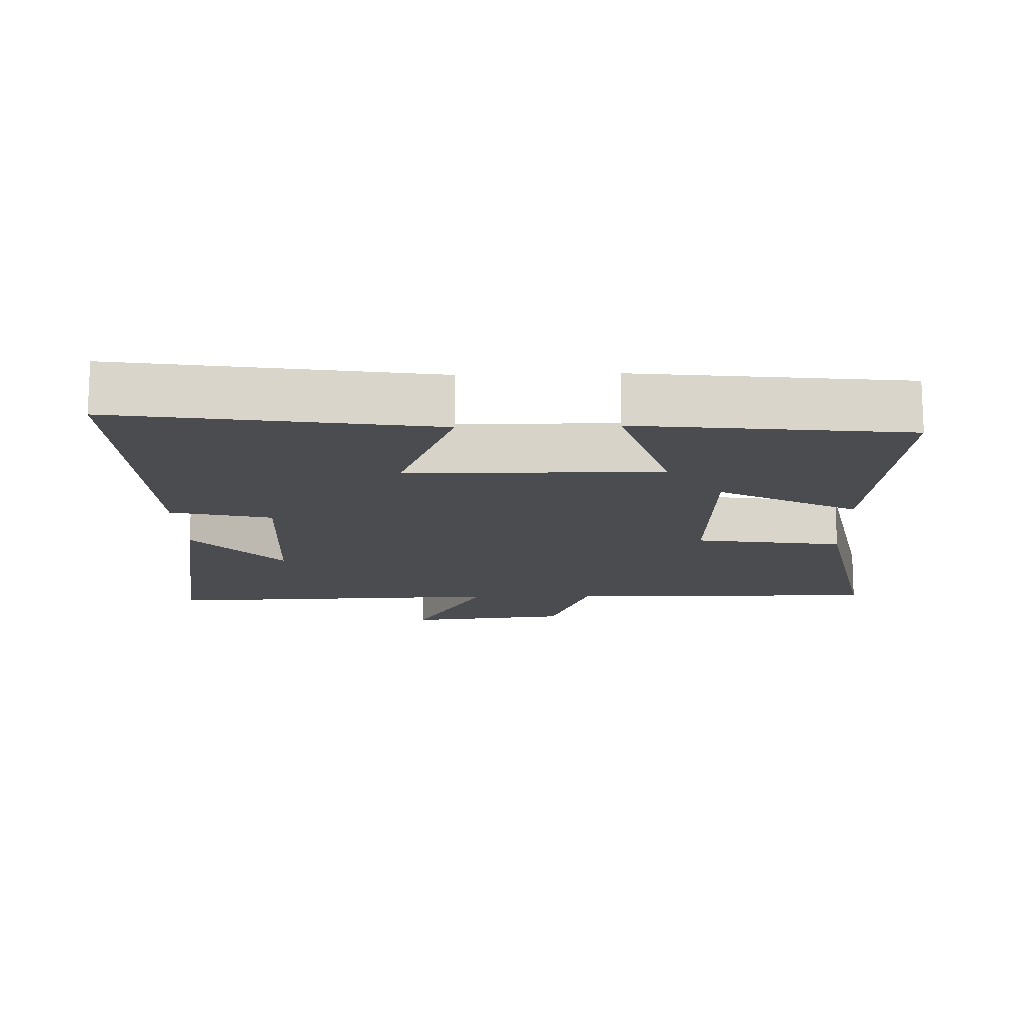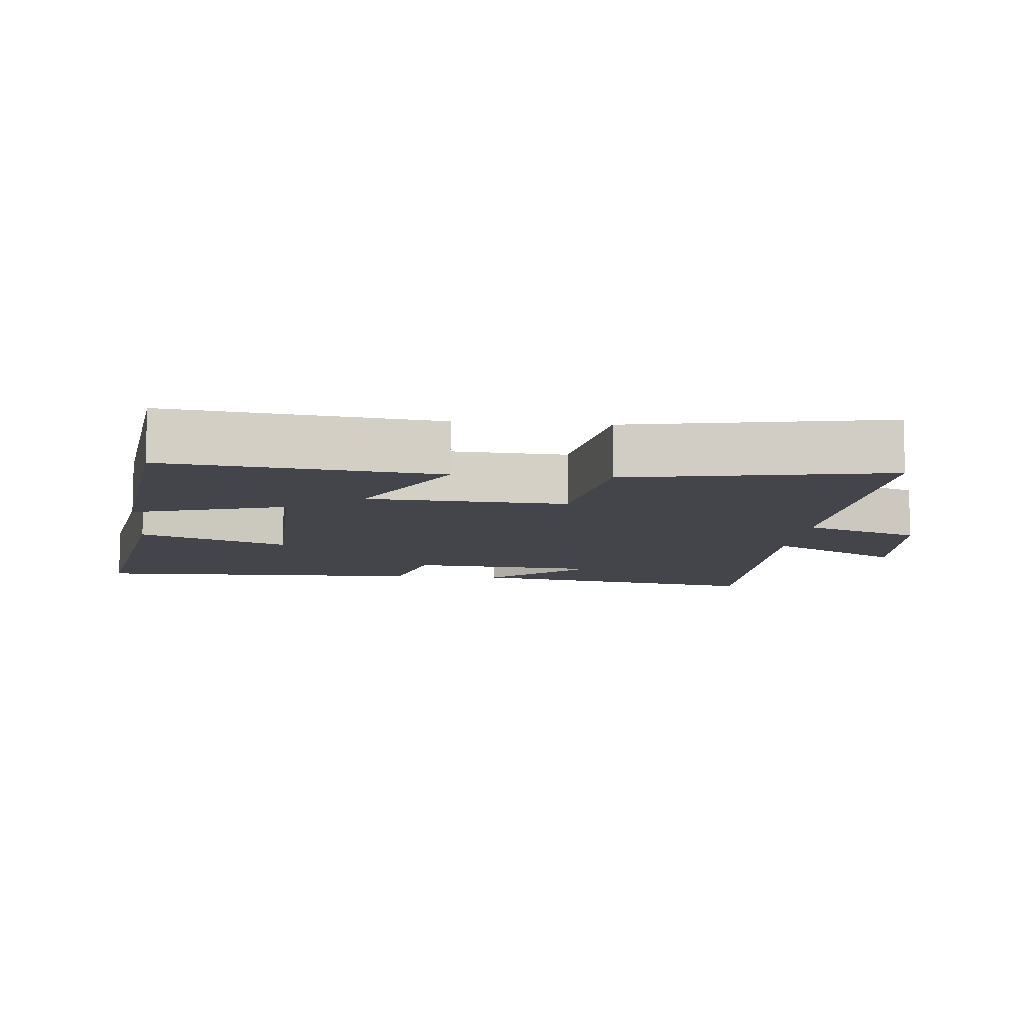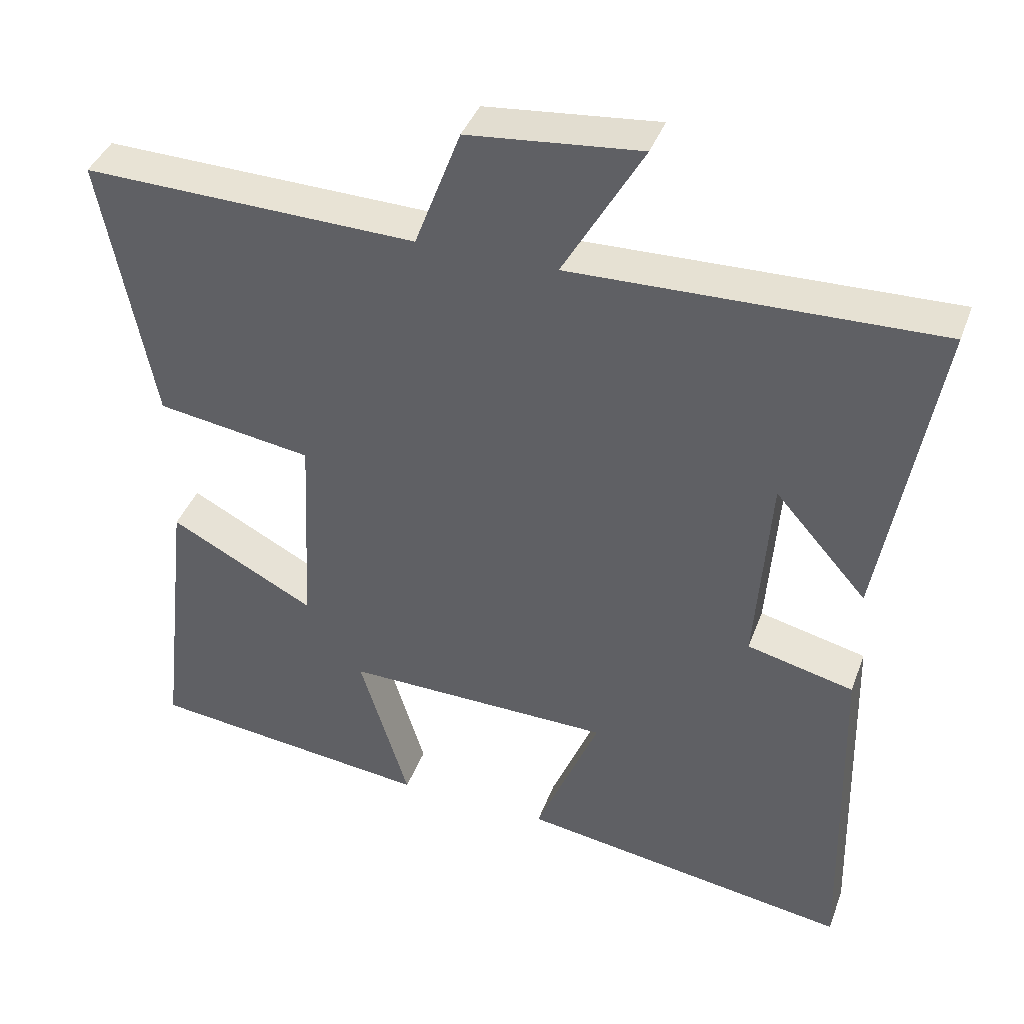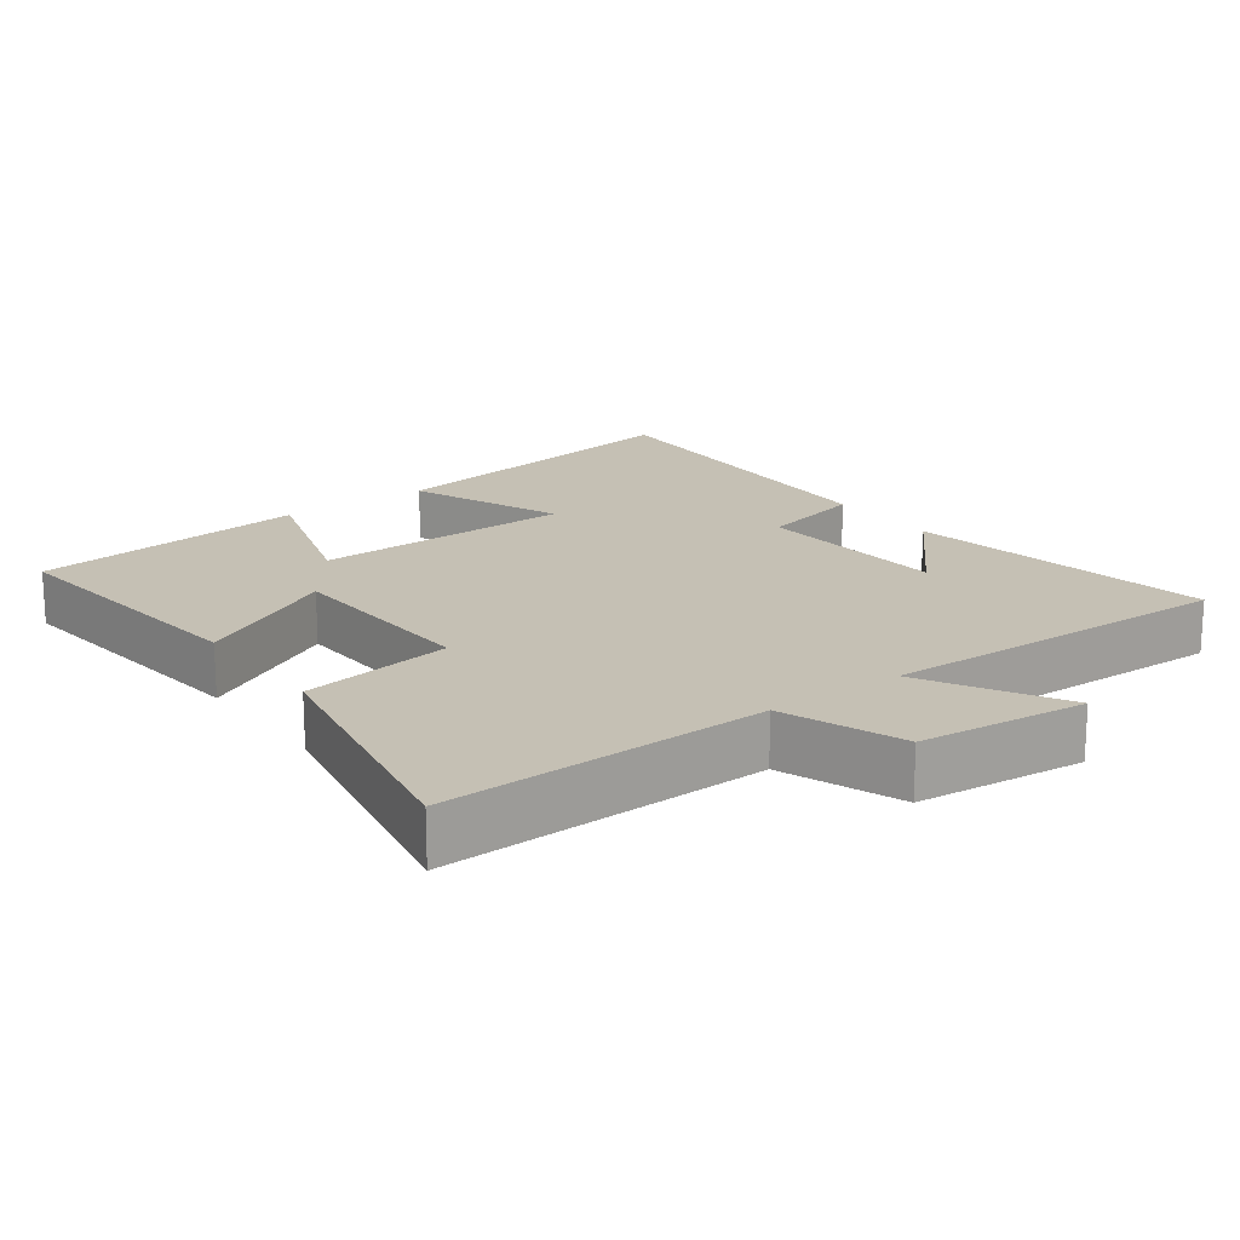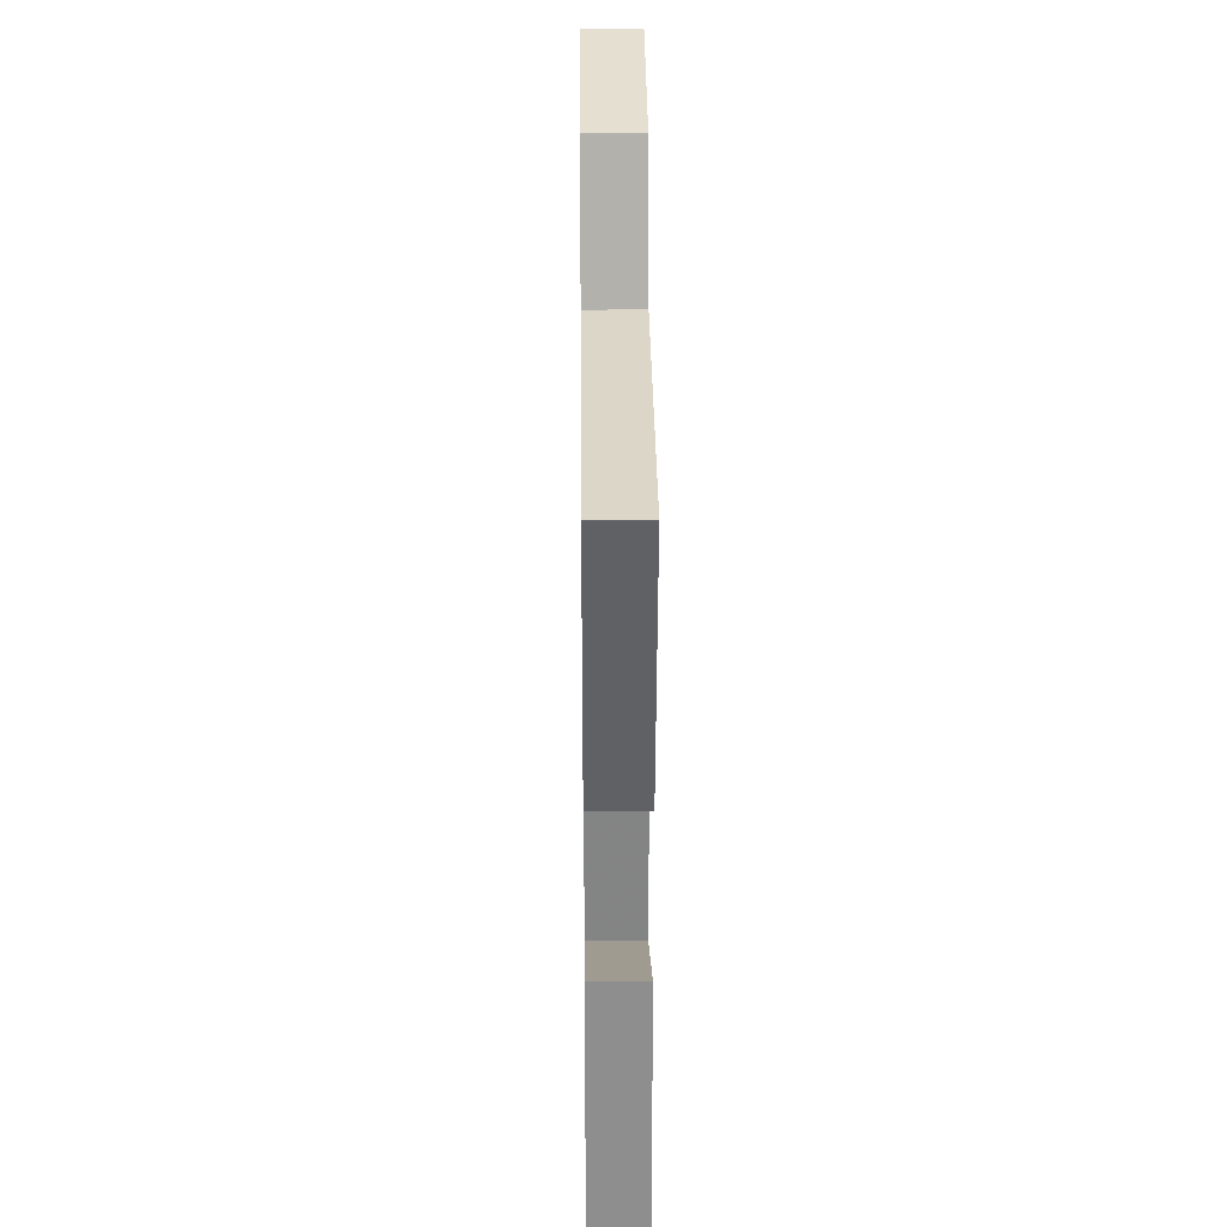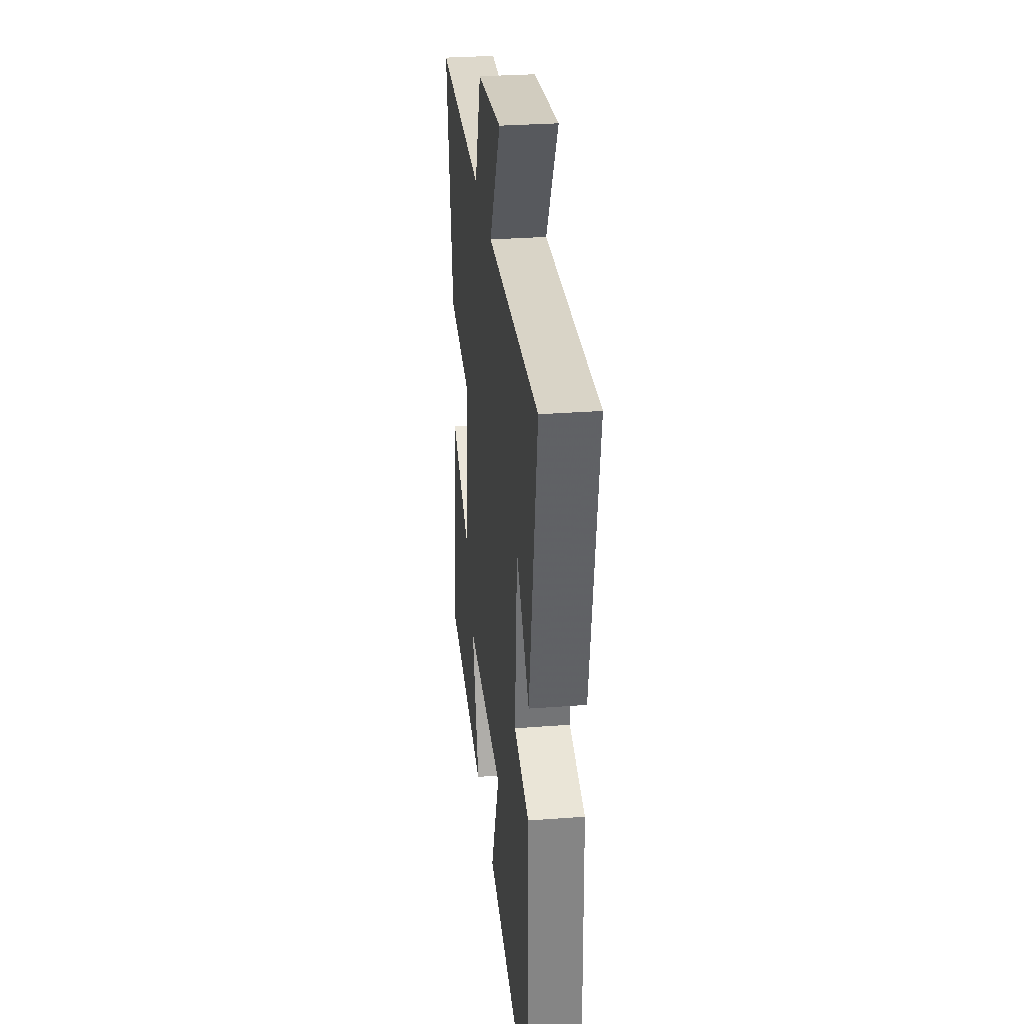
<metadata>
{"format":"obj","ext":"obj","renderer":"f3d","projection":"perspective","resolution":1024,"background":"white","views":[{"elev":-14.7,"azim":-178.1,"up":"+Y"},{"elev":-9.3,"azim":-95.8,"up":"+Y"},{"elev":40.1,"azim":19.3,"up":"+Z"},{"elev":18.3,"azim":-36.3,"up":"+Y"},{"elev":31.6,"azim":-90.6,"up":"+Z"},{"elev":30.1,"azim":83.7,"up":"+Z"}]}
</metadata>
<code>
v 0.512 0.07 -0.57
v 0.057 0.07 -0.5
v 0.144 0.07 -0.287
v -0.222 0.07 -0.281
v -0.155 0.07 -0.5
v -0.544 0.07 -0.456
v -0.5 0.07 -0.07
v -0.301 0.07 -0.174
v -0.287 0.07 0.11
v -0.5 0.07 0.142
v -0.57 0.07 0.511
v -0.114 0.07 0.5
v -0.051 0.07 0.668
v 0.185 0.07 0.692
v 0.076 0.07 0.5
v 0.575 0.07 0.514
v 0.5 0.07 0.08
v 0.374 0.07 0.223
v 0.354 0.07 -0.051
v 0.5 0.07 -0.086
v 0.512 0 -0.57
v 0.057 0 -0.5
v 0.144 0 -0.287
v -0.222 0 -0.281
v -0.155 0 -0.5
v -0.544 0 -0.456
v -0.5 0 -0.07
v -0.301 0 -0.174
v -0.287 0 0.11
v -0.5 0 0.142
v -0.57 0 0.511
v -0.114 0 0.5
v -0.051 0 0.668
v 0.185 0 0.692
v 0.076 0 0.5
v 0.575 0 0.514
v 0.5 0 0.08
v 0.374 0 0.223
v 0.354 0 -0.051
v 0.5 0 -0.086
f 19 20 1 2
f 18 19 2 3
f 16 17 18
f 15 16 18
f 15 18 3 4
f 12 13 14 15
f 12 15 4
f 9 10 11 12
f 8 9 12 4
f 6 7 8
f 4 5 6 8
f 22 21 40 39
f 23 22 39 38
f 38 37 36
f 38 36 35
f 24 23 38 35
f 35 34 33 32
f 24 35 32
f 32 31 30 29
f 24 32 29 28
f 28 27 26
f 28 26 25 24
f 1 21 22 2
f 2 22 23 3
f 3 23 24 4
f 4 24 25 5
f 5 25 26 6
f 6 26 27 7
f 7 27 28 8
f 8 28 29 9
f 9 29 30 10
f 10 30 31 11
f 11 31 32 12
f 12 32 33 13
f 13 33 34 14
f 14 34 35 15
f 15 35 36 16
f 16 36 37 17
f 17 37 38 18
f 18 38 39 19
f 19 39 40 20
f 20 40 21 1

</code>
